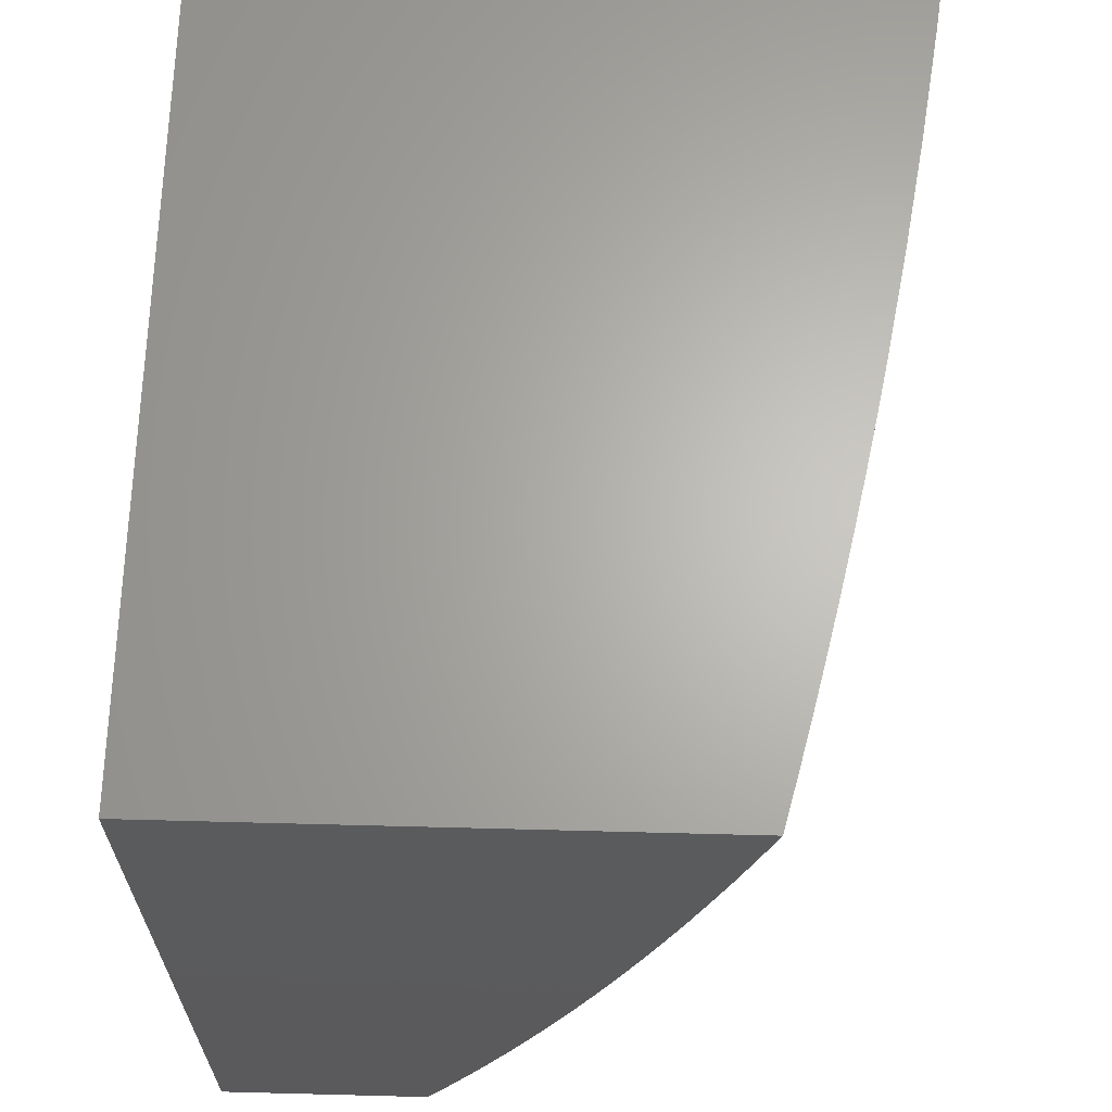
<metadata>
{"format":"stl","ext":"stl","renderer":"f3d","projection":"perspective","resolution":1024,"background":"white","views":[{"elev":65.2,"azim":91.5,"up":"+Z"}]}
</metadata>
<code>
# stl→obj: 421 verts, 838 faces
v 2 -5.721 -2.944
v 2 -5.748 -3
v 1.947 -5.717 -2.971
v 1.943 -5.73 -3
v 1.885 -5.712 -3
v 1.878 -5.696 -2.971
v 1.826 -5.695 -3
v 1.807 -5.676 -2.971
v 1.767 -5.678 -3
v 1.736 -5.656 -2.971
v 1.707 -5.662 -3
v 1.664 -5.638 -2.971
v 1.646 -5.646 -3
v 1.592 -5.62 -2.971
v 1.584 -5.631 -3
v 1.522 -5.617 -3
v 1.518 -5.603 -2.971
v 1.459 -5.603 -3
v 1.444 -5.587 -2.971
v 1.395 -5.589 -3
v 1.369 -5.572 -2.971
v 1.331 -5.577 -3
v 1.294 -5.558 -2.971
v 1.266 -5.564 -3
v 1.219 -5.544 -2.971
v 1.2 -5.553 -3
v 1.143 -5.531 -2.971
v 1.134 -5.542 -3
v 1.067 -5.532 -3
v 1.067 -5.52 -2.971
v 1 -5.522 -3
v 1 -5.499 -2.944
v 1 -5.476 -2.886
v 1.006 -5.488 -2.914
v 1.075 -5.509 -2.943
v 1 -5.454 -2.828
v 1.02 -5.467 -2.855
v 1.013 -5.477 -2.884
v 1.083 -5.499 -2.914
v 1.151 -5.521 -2.943
v 1 -5.432 -2.769
v 1.034 -5.447 -2.796
v 1.027 -5.457 -2.825
v 1.098 -5.478 -2.855
v 1.091 -5.488 -2.884
v 1.168 -5.5 -2.884
v 1.159 -5.511 -2.914
v 1.237 -5.523 -2.914
v 1.228 -5.534 -2.943
v 1.304 -5.547 -2.943
v 1 -5.411 -2.709
v 1.048 -5.427 -2.735
v 1.041 -5.437 -2.766
v 1.114 -5.458 -2.796
v 1.106 -5.468 -2.825
v 1.184 -5.48 -2.825
v 1.176 -5.49 -2.855
v 1.255 -5.503 -2.855
v 1.246 -5.513 -2.884
v 1.323 -5.527 -2.884
v 1.314 -5.537 -2.914
v 1.39 -5.552 -2.914
v 1.38 -5.562 -2.943
v 1.455 -5.577 -2.943
v 1 -5.39 -2.649
v 1.061 -5.407 -2.675
v 1.055 -5.417 -2.705
v 1.128 -5.438 -2.735
v 1.121 -5.448 -2.766
v 1.2 -5.46 -2.766
v 1.192 -5.47 -2.796
v 1.272 -5.483 -2.796
v 1.263 -5.493 -2.825
v 1.342 -5.507 -2.825
v 1.332 -5.517 -2.855
v 1.41 -5.532 -2.855
v 1.4 -5.542 -2.884
v 1.476 -5.557 -2.884
v 1.465 -5.567 -2.914
v 1.541 -5.583 -2.914
v 1.529 -5.593 -2.943
v 1.603 -5.61 -2.943
v 1 -5.37 -2.587
v 1.074 -5.388 -2.613
v 1.068 -5.398 -2.644
v 1.143 -5.419 -2.675
v 1.136 -5.428 -2.705
v 1.216 -5.441 -2.705
v 1.208 -5.45 -2.735
v 1.289 -5.464 -2.735
v 1.28 -5.474 -2.766
v 1.36 -5.488 -2.766
v 1.351 -5.497 -2.796
v 1.429 -5.512 -2.796
v 1.419 -5.522 -2.825
v 1.497 -5.538 -2.825
v 1.486 -5.547 -2.855
v 1.563 -5.564 -2.855
v 1.552 -5.573 -2.884
v 1.627 -5.591 -2.884
v 1.615 -5.6 -2.914
v 1.689 -5.618 -2.914
v 1.677 -5.628 -2.943
v 1.749 -5.647 -2.943
v 1 -5.35 -2.525
v 1.003 -5.359 -2.551
v 1.081 -5.379 -2.582
v 1.157 -5.4 -2.613
v 1.15 -5.409 -2.644
v 1.231 -5.422 -2.644
v 1.224 -5.431 -2.675
v 1.305 -5.445 -2.675
v 1.297 -5.454 -2.705
v 1.377 -5.469 -2.705
v 1.369 -5.478 -2.735
v 1.448 -5.493 -2.735
v 1.439 -5.503 -2.766
v 1.517 -5.519 -2.766
v 1.507 -5.528 -2.796
v 1.584 -5.545 -2.796
v 1.573 -5.554 -2.825
v 1.65 -5.572 -2.825
v 1.638 -5.581 -2.855
v 1.713 -5.6 -2.855
v 1.701 -5.609 -2.884
v 1.775 -5.628 -2.884
v 1.762 -5.637 -2.914
v 1.834 -5.657 -2.914
v 1.821 -5.666 -2.943
v 1.892 -5.687 -2.943
v 1 -5.331 -2.462
v 1.015 -5.341 -2.488
v 1.009 -5.35 -2.52
v 1.087 -5.37 -2.551
v 1.164 -5.391 -2.582
v 1.239 -5.413 -2.613
v 1.313 -5.436 -2.644
v 1.386 -5.459 -2.675
v 1.457 -5.484 -2.705
v 1.527 -5.509 -2.735
v 1.595 -5.535 -2.766
v 1.661 -5.562 -2.796
v 1.725 -5.59 -2.825
v 1.787 -5.619 -2.855
v 1.847 -5.648 -2.884
v 1.905 -5.678 -2.914
v 1.961 -5.708 -2.943
v 1 -5.312 -2.398
v 1.026 -5.323 -2.425
v 1.02 -5.332 -2.456
v 1.1 -5.352 -2.488
v 1.093 -5.361 -2.52
v 1.177 -5.373 -2.52
v 1.171 -5.382 -2.551
v 1.254 -5.394 -2.551
v 1.246 -5.404 -2.582
v 1.329 -5.417 -2.582
v 1.321 -5.426 -2.613
v 1.403 -5.441 -2.613
v 1.395 -5.45 -2.644
v 1.476 -5.465 -2.644
v 1.467 -5.475 -2.675
v 1.546 -5.491 -2.675
v 1.537 -5.5 -2.705
v 1.615 -5.517 -2.705
v 1.605 -5.526 -2.735
v 1.683 -5.544 -2.735
v 1.672 -5.553 -2.766
v 1.748 -5.572 -2.766
v 1.737 -5.581 -2.796
v 1.812 -5.6 -2.796
v 1.8 -5.61 -2.825
v 1.873 -5.63 -2.825
v 1.86 -5.639 -2.855
v 1.933 -5.66 -2.855
v 1.919 -5.669 -2.884
v 1.99 -5.69 -2.884
v 1.976 -5.699 -2.914
v 2 -5.695 -2.888
v 1 -5.294 -2.334
v 1.037 -5.306 -2.361
v 1.032 -5.314 -2.393
v 1.112 -5.334 -2.425
v 1.106 -5.343 -2.456
v 1.191 -5.355 -2.456
v 1.184 -5.364 -2.488
v 1.268 -5.377 -2.488
v 1.261 -5.386 -2.52
v 1.345 -5.399 -2.52
v 1.337 -5.408 -2.551
v 1.42 -5.423 -2.551
v 1.412 -5.432 -2.582
v 1.493 -5.448 -2.582
v 1.485 -5.456 -2.613
v 1.565 -5.473 -2.613
v 1.556 -5.482 -2.644
v 1.636 -5.499 -2.644
v 1.626 -5.508 -2.675
v 1.704 -5.526 -2.675
v 1.694 -5.535 -2.705
v 1.771 -5.554 -2.705
v 1.76 -5.563 -2.735
v 1.836 -5.583 -2.735
v 1.824 -5.591 -2.766
v 1.899 -5.612 -2.766
v 1.886 -5.621 -2.796
v 1.959 -5.642 -2.796
v 1.946 -5.651 -2.825
v 2 -5.67 -2.831
v 1 -5.276 -2.268
v 1.047 -5.289 -2.296
v 1.042 -5.297 -2.329
v 1.123 -5.317 -2.361
v 1.118 -5.326 -2.393
v 1.203 -5.338 -2.393
v 1.197 -5.346 -2.425
v 1.282 -5.359 -2.425
v 1.275 -5.368 -2.456
v 1.36 -5.382 -2.456
v 1.352 -5.391 -2.488
v 1.436 -5.406 -2.488
v 1.428 -5.414 -2.52
v 1.511 -5.43 -2.52
v 1.502 -5.439 -2.551
v 1.584 -5.455 -2.551
v 1.575 -5.464 -2.582
v 1.656 -5.482 -2.582
v 1.646 -5.49 -2.613
v 1.725 -5.509 -2.613
v 1.715 -5.517 -2.644
v 1.793 -5.536 -2.644
v 1.782 -5.545 -2.675
v 1.859 -5.565 -2.675
v 1.848 -5.574 -2.705
v 1.923 -5.595 -2.705
v 1.911 -5.603 -2.735
v 1.985 -5.625 -2.735
v 1.972 -5.633 -2.766
v 2 -5.645 -2.773
v 1 -5.258 -2.202
v 1.058 -5.273 -2.231
v 1.053 -5.281 -2.264
v 1.135 -5.301 -2.296
v 1.129 -5.309 -2.329
v 1.216 -5.321 -2.329
v 1.21 -5.329 -2.361
v 1.296 -5.343 -2.361
v 1.289 -5.351 -2.393
v 1.375 -5.365 -2.393
v 1.367 -5.374 -2.425
v 1.452 -5.389 -2.425
v 1.444 -5.397 -2.456
v 1.528 -5.413 -2.456
v 1.519 -5.421 -2.488
v 1.602 -5.438 -2.488
v 1.593 -5.447 -2.52
v 1.675 -5.465 -2.52
v 1.665 -5.473 -2.551
v 1.746 -5.492 -2.551
v 1.736 -5.5 -2.582
v 1.815 -5.519 -2.582
v 1.804 -5.528 -2.613
v 1.882 -5.548 -2.613
v 1.871 -5.557 -2.644
v 1.948 -5.578 -2.644
v 1.936 -5.586 -2.675
v 2 -5.596 -2.654
v 1.998 -5.616 -2.705
v 2 -5.62 -2.714
v 1 -5.242 -2.136
v 1.068 -5.257 -2.166
v 1.063 -5.265 -2.198
v 1.146 -5.284 -2.231
v 1.14 -5.292 -2.264
v 1.228 -5.305 -2.264
v 1.222 -5.313 -2.296
v 1.309 -5.326 -2.296
v 1.302 -5.334 -2.329
v 1.389 -5.349 -2.329
v 1.382 -5.357 -2.361
v 1.467 -5.372 -2.361
v 1.46 -5.38 -2.393
v 1.544 -5.396 -2.393
v 1.536 -5.405 -2.425
v 1.62 -5.422 -2.425
v 1.611 -5.43 -2.456
v 1.694 -5.448 -2.456
v 1.684 -5.456 -2.488
v 1.766 -5.475 -2.488
v 1.756 -5.483 -2.52
v 1.836 -5.503 -2.52
v 1.826 -5.511 -2.551
v 1.905 -5.531 -2.551
v 1.894 -5.54 -2.582
v 1.971 -5.561 -2.582
v 1.959 -5.569 -2.613
v 2 -5.573 -2.593
v 1.072 -5.25 -2.133
v 1 -5.225 -2.068
v 1.082 -5.235 -2.067
v 1 -5.209 -2
v 1.131 -5.225 -2
v 1.172 -5.246 -2.067
v 1.26 -5.243 -2
v 1.262 -5.259 -2.067
v 1.352 -5.273 -2.067
v 1.34 -5.288 -2.133
v 1.429 -5.302 -2.133
v 1.423 -5.31 -2.166
v 1.511 -5.326 -2.166
v 1.504 -5.333 -2.198
v 1.591 -5.35 -2.198
v 1.584 -5.357 -2.231
v 1.67 -5.375 -2.231
v 1.662 -5.382 -2.264
v 1.747 -5.401 -2.264
v 1.739 -5.408 -2.296
v 1.823 -5.428 -2.296
v 1.814 -5.435 -2.329
v 1.896 -5.456 -2.329
v 1.887 -5.463 -2.361
v 1.968 -5.484 -2.361
v 1.958 -5.492 -2.393
v 2 -5.507 -2.403
v 1.948 -5.5 -2.425
v 2 -5.528 -2.467
v 1.937 -5.507 -2.456
v 1.926 -5.515 -2.488
v 1.857 -5.487 -2.456
v 1.847 -5.495 -2.488
v 1.776 -5.467 -2.456
v 1.388 -5.263 -2
v 1.442 -5.288 -2.067
v 1.518 -5.318 -2.133
v 1.599 -5.342 -2.166
v 1.678 -5.367 -2.198
v 1.756 -5.393 -2.231
v 1.832 -5.42 -2.264
v 1.906 -5.448 -2.296
v 1.978 -5.477 -2.329
v 2 -5.486 -2.338
v 1.514 -5.285 -2
v 1.531 -5.304 -2.067
v 1.606 -5.335 -2.133
v 1.686 -5.36 -2.166
v 1.764 -5.386 -2.198
v 1.84 -5.413 -2.231
v 1.915 -5.441 -2.264
v 1.988 -5.469 -2.296
v 1.576 -5.296 -2
v 1.62 -5.321 -2.067
v 1.693 -5.353 -2.133
v 1.772 -5.379 -2.166
v 1.849 -5.406 -2.198
v 1.925 -5.433 -2.231
v 1.998 -5.462 -2.264
v 2 -5.465 -2.272
v 1.638 -5.308 -2
v 1.7 -5.32 -2
v 1.708 -5.339 -2.067
v 1.761 -5.333 -2
v 1.796 -5.358 -2.067
v 1.821 -5.347 -2
v 1.881 -5.36 -2
v 1.883 -5.378 -2.067
v 1.941 -5.375 -2
v 1.969 -5.399 -2.067
v 2 -5.389 -2
v 2 -5.407 -2.069
v 1.951 -5.412 -2.133
v 2 -5.426 -2.138
v 1.943 -5.419 -2.166
v 2 -5.445 -2.206
v 1.934 -5.426 -2.198
v 1.994 -5.545 -2.52
v 2 -5.55 -2.53
v 1.983 -5.553 -2.551
v 1.916 -5.523 -2.52
v 1.867 -5.479 -2.425
v 1.785 -5.459 -2.425
v 1.703 -5.44 -2.425
v 1.877 -5.471 -2.393
v 1.795 -5.451 -2.393
v 1.712 -5.432 -2.393
v 1.629 -5.414 -2.393
v 1.804 -5.443 -2.361
v 1.73 -5.416 -2.329
v 1.654 -5.39 -2.296
v 1.576 -5.365 -2.264
v 1.497 -5.341 -2.231
v 1.416 -5.317 -2.198
v 1.334 -5.295 -2.166
v 1.251 -5.274 -2.133
v 1.858 -5.398 -2.166
v 1.866 -5.391 -2.133
v 1.78 -5.372 -2.133
v 1.721 -5.424 -2.361
v 1.637 -5.406 -2.361
v 1.552 -5.388 -2.361
v 1.645 -5.398 -2.329
v 1.568 -5.373 -2.296
v 1.49 -5.348 -2.264
v 1.41 -5.325 -2.231
v 1.328 -5.303 -2.198
v 1.246 -5.282 -2.166
v 1.162 -5.261 -2.133
v 1.56 -5.38 -2.329
v 1.475 -5.364 -2.329
v 1.482 -5.356 -2.296
v 1.403 -5.333 -2.264
v 1.322 -5.311 -2.231
v 1.24 -5.289 -2.198
v 1.157 -5.269 -2.166
v 1.396 -5.341 -2.296
v 1.315 -5.318 -2.264
v 1.234 -5.297 -2.231
v 1.151 -5.277 -2.198
v 1 -6 -2
v 1 -6 -3
v 2 -6 -3
v 2 -6 -2
f 1 2 3
f 3 2 4
f 3 4 5
f 3 5 6
f 6 5 7
f 6 7 8
f 8 7 9
f 8 9 10
f 10 9 11
f 10 11 12
f 12 11 13
f 12 13 14
f 14 13 15
f 14 15 16
f 14 16 17
f 17 16 18
f 17 18 19
f 19 18 20
f 19 20 21
f 21 20 22
f 21 22 23
f 23 22 24
f 23 24 25
f 25 24 26
f 25 26 27
f 27 26 28
f 27 28 29
f 27 29 30
f 30 29 31
f 30 31 32
f 33 34 32
f 32 34 35
f 32 35 30
f 30 35 27
f 36 37 33
f 33 37 38
f 33 38 34
f 34 38 39
f 34 39 35
f 35 39 40
f 35 40 27
f 27 40 25
f 41 42 36
f 36 42 43
f 36 43 37
f 37 43 44
f 37 44 45
f 45 44 46
f 45 46 47
f 47 46 48
f 47 48 49
f 49 48 50
f 49 50 23
f 23 50 21
f 51 52 41
f 41 52 53
f 41 53 42
f 42 53 54
f 42 54 55
f 55 54 56
f 55 56 57
f 57 56 58
f 57 58 59
f 59 58 60
f 59 60 61
f 61 60 62
f 61 62 63
f 63 62 64
f 63 64 19
f 19 64 17
f 65 66 51
f 51 66 67
f 51 67 52
f 52 67 68
f 52 68 69
f 69 68 70
f 69 70 71
f 71 70 72
f 71 72 73
f 73 72 74
f 73 74 75
f 75 74 76
f 75 76 77
f 77 76 78
f 77 78 79
f 79 78 80
f 79 80 81
f 81 80 82
f 81 82 14
f 14 82 12
f 83 84 65
f 65 84 85
f 65 85 66
f 66 85 86
f 66 86 87
f 87 86 88
f 87 88 89
f 89 88 90
f 89 90 91
f 91 90 92
f 91 92 93
f 93 92 94
f 93 94 95
f 95 94 96
f 95 96 97
f 97 96 98
f 97 98 99
f 99 98 100
f 99 100 101
f 101 100 102
f 101 102 103
f 103 102 104
f 103 104 10
f 10 104 8
f 105 106 83
f 83 106 107
f 83 107 84
f 84 107 108
f 84 108 109
f 109 108 110
f 109 110 111
f 111 110 112
f 111 112 113
f 113 112 114
f 113 114 115
f 115 114 116
f 115 116 117
f 117 116 118
f 117 118 119
f 119 118 120
f 119 120 121
f 121 120 122
f 121 122 123
f 123 122 124
f 123 124 125
f 125 124 126
f 125 126 127
f 127 126 128
f 127 128 129
f 129 128 130
f 129 130 6
f 6 130 3
f 131 132 105
f 105 132 133
f 105 133 106
f 106 133 134
f 106 134 107
f 107 134 135
f 107 135 108
f 108 135 136
f 108 136 110
f 110 136 137
f 110 137 112
f 112 137 138
f 112 138 114
f 114 138 139
f 114 139 116
f 116 139 140
f 116 140 118
f 118 140 141
f 118 141 120
f 120 141 142
f 120 142 122
f 122 142 143
f 122 143 124
f 124 143 144
f 124 144 126
f 126 144 145
f 126 145 128
f 128 145 146
f 128 146 130
f 130 146 147
f 130 147 3
f 3 147 1
f 148 149 131
f 131 149 150
f 131 150 132
f 132 150 151
f 132 151 152
f 152 151 153
f 152 153 154
f 154 153 155
f 154 155 156
f 156 155 157
f 156 157 158
f 158 157 159
f 158 159 160
f 160 159 161
f 160 161 162
f 162 161 163
f 162 163 164
f 164 163 165
f 164 165 166
f 166 165 167
f 166 167 168
f 168 167 169
f 168 169 170
f 170 169 171
f 170 171 172
f 172 171 173
f 172 173 174
f 174 173 175
f 174 175 176
f 176 175 177
f 176 177 178
f 178 177 179
f 178 179 1
f 180 181 148
f 148 181 182
f 148 182 149
f 149 182 183
f 149 183 184
f 184 183 185
f 184 185 186
f 186 185 187
f 186 187 188
f 188 187 189
f 188 189 190
f 190 189 191
f 190 191 192
f 192 191 193
f 192 193 194
f 194 193 195
f 194 195 196
f 196 195 197
f 196 197 198
f 198 197 199
f 198 199 200
f 200 199 201
f 200 201 202
f 202 201 203
f 202 203 204
f 204 203 205
f 204 205 206
f 206 205 207
f 206 207 208
f 208 207 209
f 208 209 175
f 175 209 177
f 210 211 180
f 180 211 212
f 180 212 181
f 181 212 213
f 181 213 214
f 214 213 215
f 214 215 216
f 216 215 217
f 216 217 218
f 218 217 219
f 218 219 220
f 220 219 221
f 220 221 222
f 222 221 223
f 222 223 224
f 224 223 225
f 224 225 226
f 226 225 227
f 226 227 228
f 228 227 229
f 228 229 230
f 230 229 231
f 230 231 232
f 232 231 233
f 232 233 234
f 234 233 235
f 234 235 236
f 236 235 237
f 236 237 238
f 238 237 239
f 238 239 207
f 207 239 209
f 240 241 210
f 210 241 242
f 210 242 211
f 211 242 243
f 211 243 244
f 244 243 245
f 244 245 246
f 246 245 247
f 246 247 248
f 248 247 249
f 248 249 250
f 250 249 251
f 250 251 252
f 252 251 253
f 252 253 254
f 254 253 255
f 254 255 256
f 256 255 257
f 256 257 258
f 258 257 259
f 258 259 260
f 260 259 261
f 260 261 262
f 262 261 263
f 262 263 264
f 264 263 265
f 264 265 266
f 266 265 267
f 266 267 268
f 268 267 269
f 268 269 237
f 237 269 239
f 270 271 240
f 240 271 272
f 240 272 241
f 241 272 273
f 241 273 274
f 274 273 275
f 274 275 276
f 276 275 277
f 276 277 278
f 278 277 279
f 278 279 280
f 280 279 281
f 280 281 282
f 282 281 283
f 282 283 284
f 284 283 285
f 284 285 286
f 286 285 287
f 286 287 288
f 288 287 289
f 288 289 290
f 290 289 291
f 290 291 292
f 292 291 293
f 292 293 294
f 294 293 295
f 294 295 296
f 296 295 297
f 296 297 267
f 271 270 298
f 298 270 299
f 298 299 300
f 300 299 301
f 300 301 302
f 300 302 303
f 303 302 304
f 303 304 305
f 305 304 306
f 305 306 307
f 307 306 308
f 307 308 309
f 309 308 310
f 309 310 311
f 311 310 312
f 311 312 313
f 313 312 314
f 313 314 315
f 315 314 316
f 315 316 317
f 317 316 318
f 317 318 319
f 319 318 320
f 319 320 321
f 321 320 322
f 321 322 323
f 323 322 324
f 323 324 325
f 325 324 326
f 325 326 327
f 327 326 328
f 327 328 329
f 329 328 330
f 329 330 331
f 331 330 289
f 331 289 287
f 304 332 306
f 306 332 333
f 306 333 308
f 308 333 334
f 308 334 310
f 310 334 335
f 310 335 312
f 312 335 336
f 312 336 314
f 314 336 337
f 314 337 316
f 316 337 338
f 316 338 318
f 318 338 339
f 318 339 320
f 320 339 340
f 320 340 322
f 322 340 341
f 322 341 324
f 332 342 333
f 333 342 343
f 333 343 334
f 334 343 344
f 334 344 335
f 335 344 345
f 335 345 336
f 336 345 346
f 336 346 337
f 337 346 347
f 337 347 338
f 338 347 348
f 338 348 339
f 339 348 349
f 339 349 340
f 340 349 341
f 342 350 343
f 343 350 351
f 343 351 344
f 344 351 352
f 344 352 345
f 345 352 353
f 345 353 346
f 346 353 354
f 346 354 347
f 347 354 355
f 347 355 348
f 348 355 356
f 348 356 349
f 349 356 357
f 349 357 341
f 350 358 351
f 351 358 359
f 351 359 360
f 360 359 361
f 360 361 362
f 362 361 363
f 362 363 364
f 362 364 365
f 365 364 366
f 365 366 367
f 367 366 368
f 367 368 369
f 367 369 370
f 370 369 371
f 370 371 372
f 372 371 373
f 372 373 374
f 374 373 355
f 374 355 354
f 355 373 356
f 356 373 357
f 328 326 375
f 375 326 376
f 375 376 377
f 377 376 297
f 377 297 295
f 209 179 177
f 178 1 147
f 176 178 146
f 146 178 147
f 174 176 145
f 145 176 146
f 206 208 173
f 173 208 175
f 236 238 205
f 205 238 207
f 266 268 235
f 235 268 237
f 6 8 129
f 129 8 104
f 129 104 127
f 127 104 102
f 127 102 125
f 125 102 100
f 125 100 123
f 123 100 98
f 123 98 121
f 121 98 96
f 121 96 119
f 119 96 94
f 119 94 117
f 117 94 92
f 117 92 115
f 115 92 90
f 115 90 113
f 113 90 88
f 113 88 111
f 111 88 86
f 111 86 109
f 109 86 85
f 109 85 84
f 172 174 144
f 144 174 145
f 204 206 171
f 171 206 173
f 234 236 203
f 203 236 205
f 296 267 265
f 264 266 233
f 233 266 235
f 294 296 263
f 263 296 265
f 295 293 377
f 377 293 378
f 377 378 375
f 375 378 328
f 170 172 143
f 143 172 144
f 202 204 169
f 169 204 171
f 232 234 201
f 201 234 203
f 262 264 231
f 231 264 233
f 292 294 261
f 261 294 263
f 330 328 378
f 330 378 291
f 291 378 293
f 325 327 379
f 379 327 329
f 379 329 380
f 380 329 331
f 380 331 381
f 381 331 287
f 381 287 285
f 323 325 382
f 382 325 379
f 382 379 383
f 383 379 380
f 383 380 384
f 384 380 381
f 384 381 385
f 385 381 285
f 385 285 283
f 10 12 103
f 103 12 82
f 103 82 101
f 101 82 80
f 101 80 99
f 99 80 78
f 99 78 97
f 97 78 76
f 97 76 95
f 95 76 74
f 95 74 93
f 93 74 72
f 93 72 91
f 91 72 70
f 91 70 89
f 89 70 68
f 89 68 87
f 87 68 67
f 87 67 66
f 168 170 142
f 142 170 143
f 200 202 167
f 167 202 169
f 230 232 199
f 199 232 201
f 260 262 229
f 229 262 231
f 290 292 259
f 259 292 261
f 289 330 291
f 323 382 321
f 321 382 386
f 321 386 319
f 319 386 387
f 319 387 317
f 317 387 388
f 317 388 315
f 315 388 389
f 315 389 313
f 313 389 390
f 313 390 311
f 311 390 391
f 311 391 309
f 309 391 392
f 309 392 307
f 307 392 393
f 307 393 305
f 305 393 303
f 386 382 383
f 372 374 394
f 394 374 354
f 394 354 353
f 365 367 370
f 370 372 395
f 395 372 394
f 395 394 396
f 396 394 353
f 396 353 352
f 166 168 141
f 141 168 142
f 198 200 165
f 165 200 167
f 228 230 197
f 197 230 199
f 258 260 227
f 227 260 229
f 288 290 257
f 257 290 259
f 386 383 397
f 397 383 384
f 397 384 398
f 398 384 385
f 398 385 399
f 399 385 283
f 399 283 281
f 362 365 395
f 395 365 370
f 362 395 396
f 14 17 81
f 81 17 64
f 81 64 79
f 79 64 62
f 79 62 77
f 77 62 60
f 77 60 75
f 75 60 58
f 75 58 73
f 73 58 56
f 73 56 71
f 71 56 54
f 71 54 69
f 69 54 53
f 69 53 52
f 164 166 140
f 140 166 141
f 196 198 163
f 163 198 165
f 226 228 195
f 195 228 197
f 256 258 225
f 225 258 227
f 286 288 255
f 255 288 257
f 386 397 387
f 387 397 400
f 387 400 388
f 388 400 401
f 388 401 389
f 389 401 402
f 389 402 390
f 390 402 403
f 390 403 391
f 391 403 404
f 391 404 392
f 392 404 405
f 392 405 393
f 393 405 406
f 393 406 303
f 303 406 300
f 400 397 398
f 360 362 396
f 360 396 352
f 162 164 139
f 139 164 140
f 194 196 161
f 161 196 163
f 224 226 193
f 193 226 195
f 254 256 223
f 223 256 225
f 284 286 253
f 253 286 255
f 400 398 407
f 407 398 399
f 407 399 408
f 408 399 281
f 408 281 279
f 351 360 352
f 19 21 63
f 63 21 50
f 63 50 61
f 61 50 48
f 61 48 59
f 59 48 46
f 59 46 57
f 57 46 44
f 57 44 55
f 55 44 43
f 55 43 42
f 160 162 138
f 138 162 139
f 192 194 159
f 159 194 161
f 222 224 191
f 191 224 193
f 252 254 221
f 221 254 223
f 282 284 251
f 251 284 253
f 400 407 401
f 401 407 409
f 401 409 402
f 402 409 410
f 402 410 403
f 403 410 411
f 403 411 404
f 404 411 412
f 404 412 405
f 405 412 413
f 405 413 406
f 406 413 298
f 406 298 300
f 409 407 408
f 158 160 137
f 137 160 138
f 190 192 157
f 157 192 159
f 220 222 189
f 189 222 191
f 250 252 219
f 219 252 221
f 280 282 249
f 249 282 251
f 409 408 414
f 414 408 279
f 414 279 277
f 23 25 49
f 49 25 40
f 49 40 47
f 47 40 39
f 47 39 45
f 45 39 38
f 45 38 37
f 156 158 136
f 136 158 137
f 188 190 155
f 155 190 157
f 218 220 187
f 187 220 189
f 248 250 217
f 217 250 219
f 278 280 247
f 247 280 249
f 409 414 410
f 410 414 415
f 410 415 411
f 411 415 416
f 411 416 412
f 412 416 417
f 412 417 413
f 413 417 271
f 413 271 298
f 415 414 277
f 154 156 135
f 135 156 136
f 186 188 153
f 153 188 155
f 216 218 185
f 185 218 187
f 246 248 215
f 215 248 217
f 276 278 245
f 245 278 247
f 416 415 275
f 275 415 277
f 152 154 134
f 134 154 135
f 184 186 151
f 151 186 153
f 214 216 183
f 183 216 185
f 244 246 213
f 213 246 215
f 274 276 243
f 243 276 245
f 417 416 273
f 273 416 275
f 132 152 133
f 133 152 134
f 149 184 150
f 150 184 151
f 181 214 182
f 182 214 183
f 211 244 212
f 212 244 213
f 241 274 242
f 242 274 243
f 271 417 272
f 272 417 273
f 301 299 418
f 418 299 270
f 418 270 240
f 240 210 418
f 418 210 180
f 418 180 148
f 148 131 418
f 418 131 105
f 418 105 83
f 83 65 418
f 418 65 51
f 418 51 419
f 419 51 41
f 419 41 36
f 36 33 419
f 419 33 32
f 419 32 31
f 31 29 419
f 419 29 28
f 419 28 26
f 26 24 419
f 419 24 22
f 419 22 20
f 20 18 419
f 419 18 16
f 419 16 15
f 15 13 419
f 419 13 11
f 419 11 9
f 419 9 420
f 420 9 7
f 420 7 5
f 5 4 420
f 420 4 2
f 368 366 421
f 421 366 364
f 421 364 363
f 363 361 421
f 421 361 359
f 421 359 358
f 421 358 418
f 418 358 350
f 418 350 342
f 342 332 418
f 418 332 304
f 418 304 302
f 302 301 418
f 418 419 421
f 421 419 420
f 2 1 420
f 420 1 179
f 420 179 209
f 209 239 420
f 420 239 421
f 421 239 269
f 421 269 267
f 267 297 421
f 421 297 376
f 421 376 326
f 326 324 421
f 421 324 341
f 421 341 357
f 357 373 421
f 421 373 371
f 421 371 369
f 369 368 421

</code>
